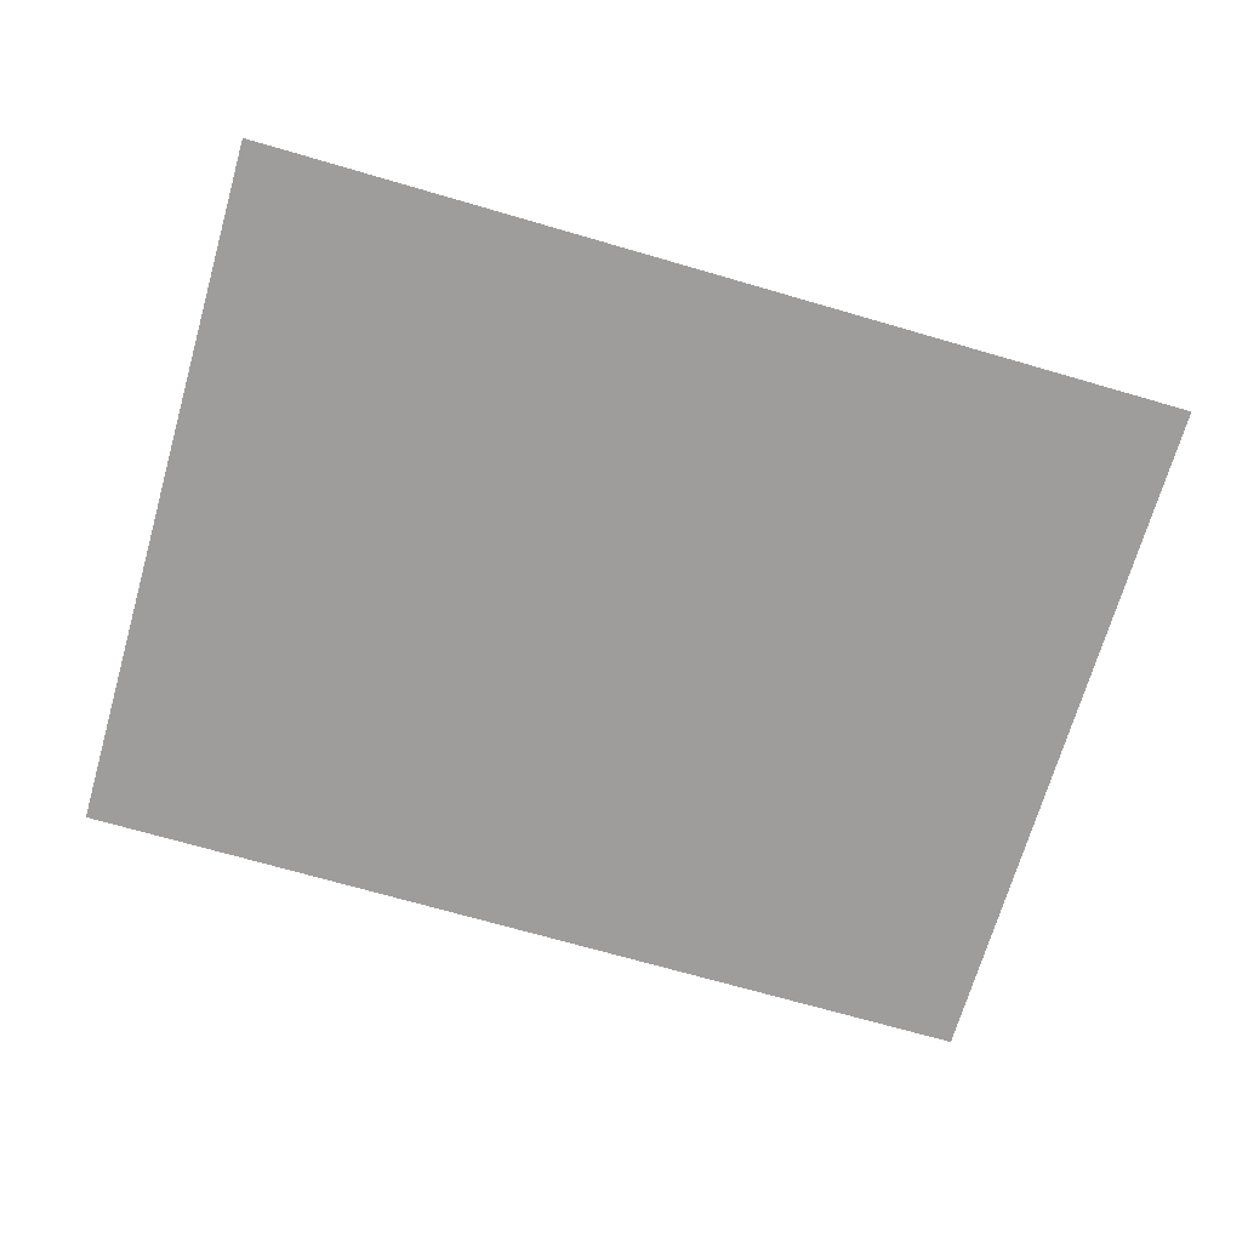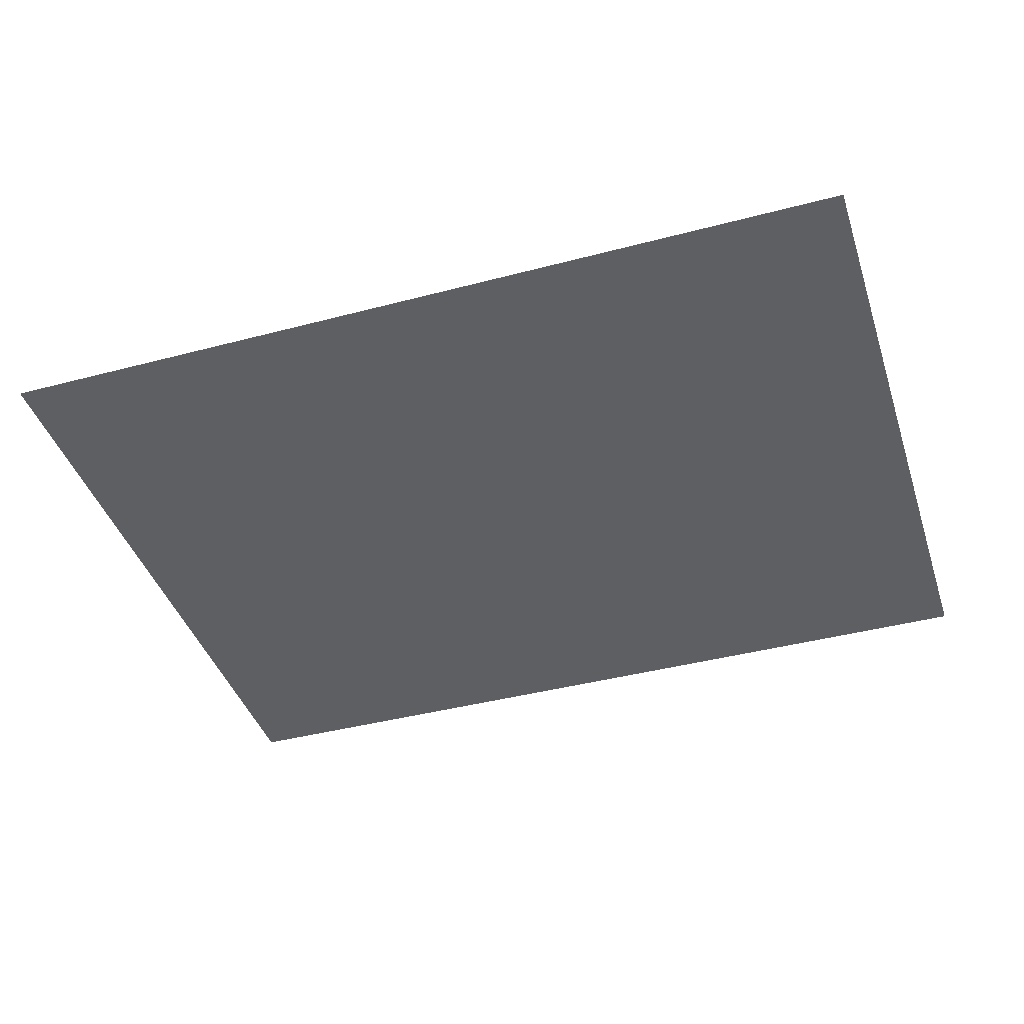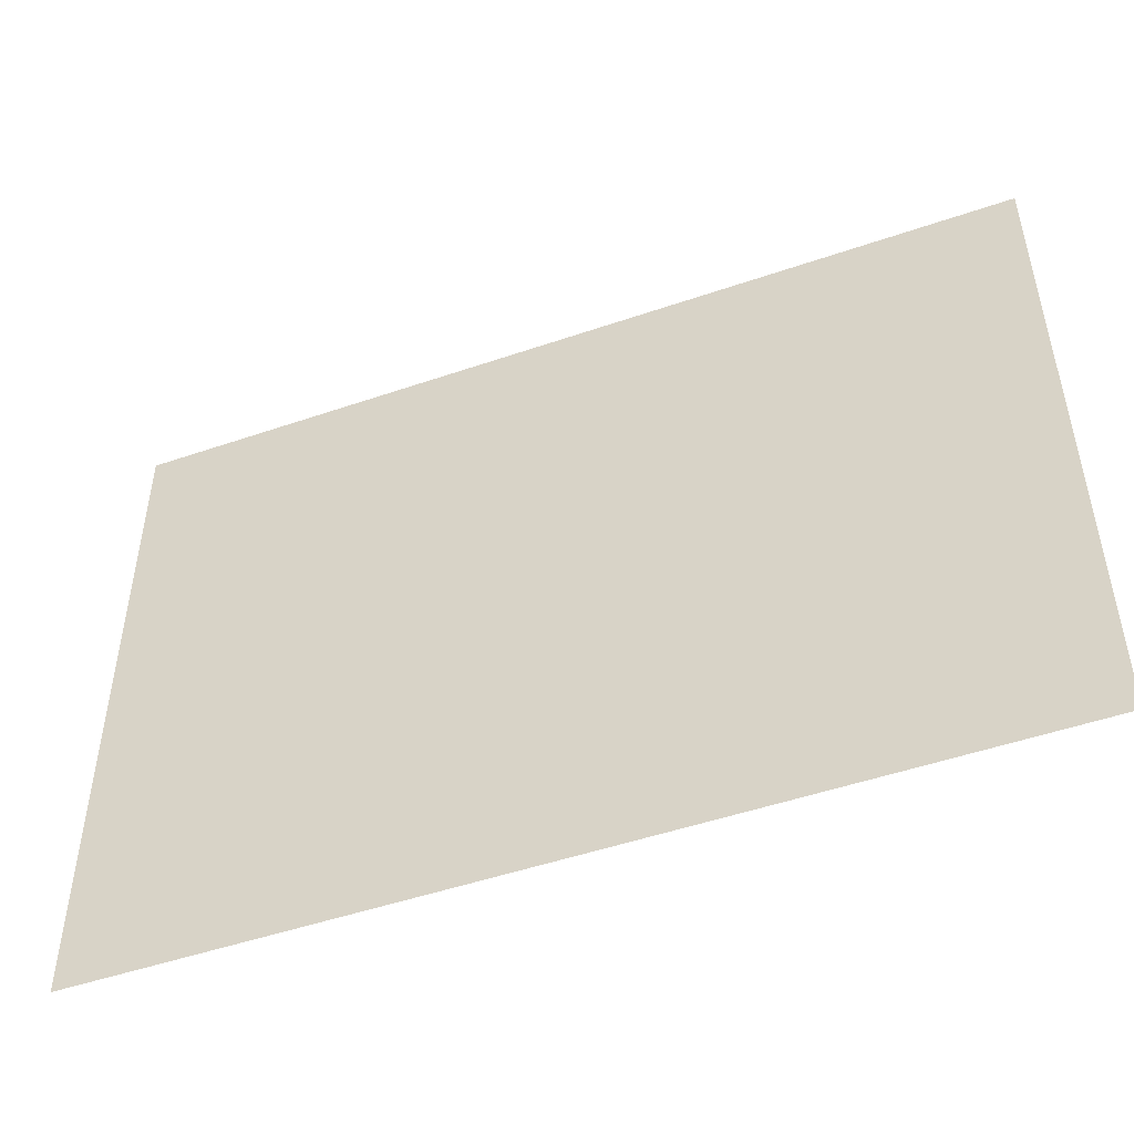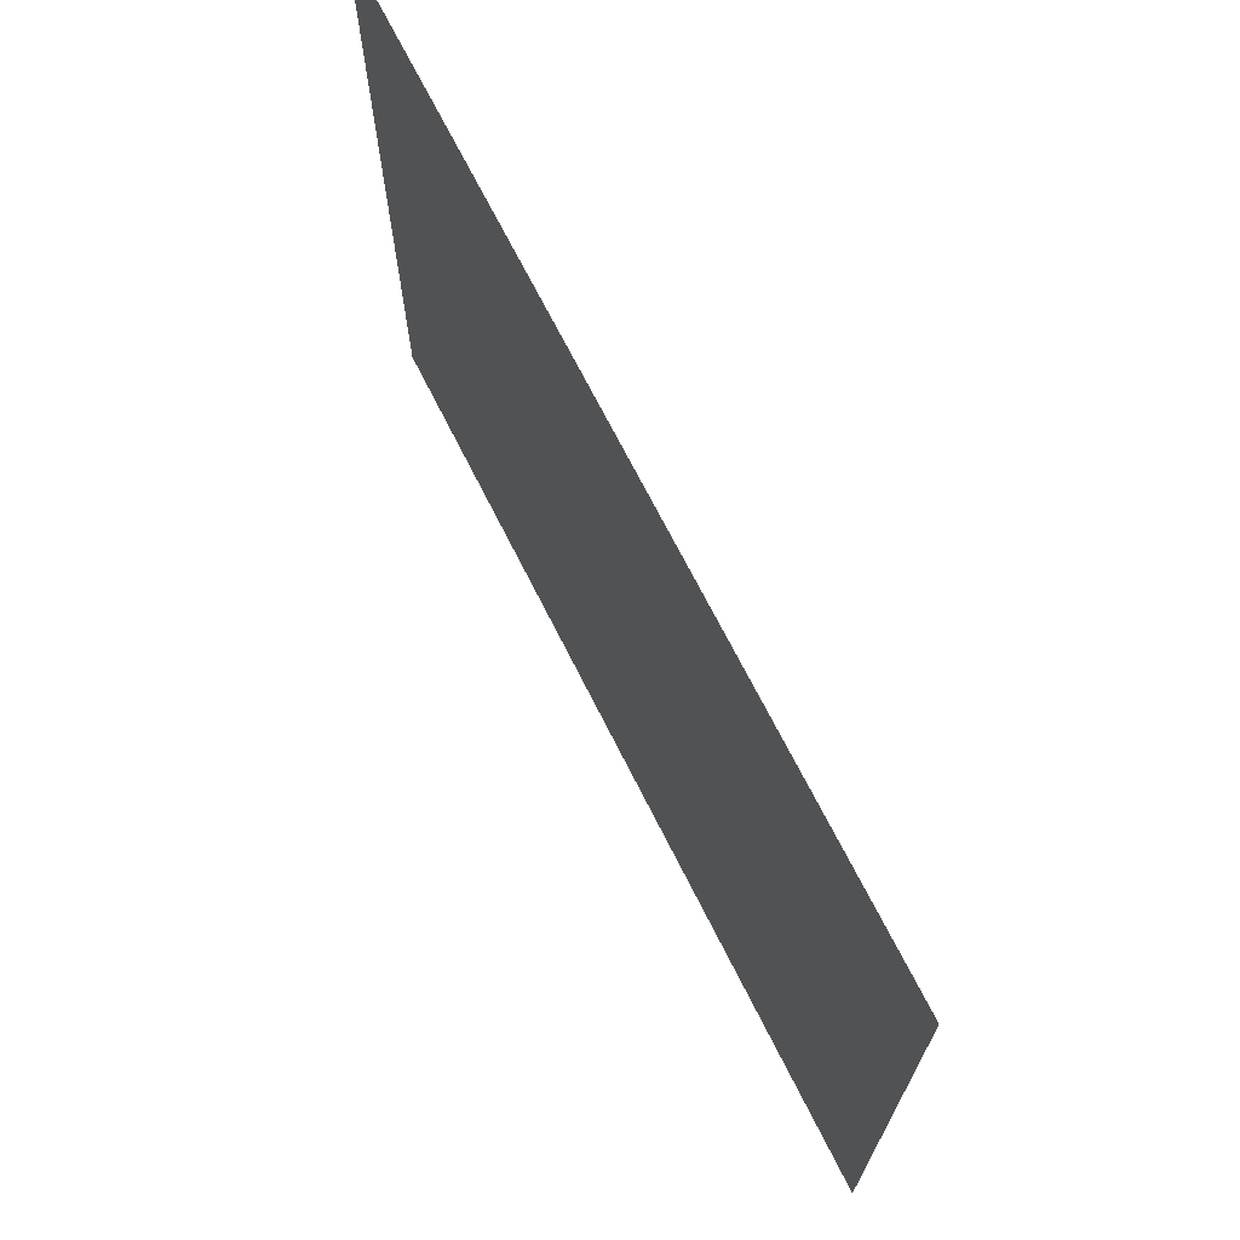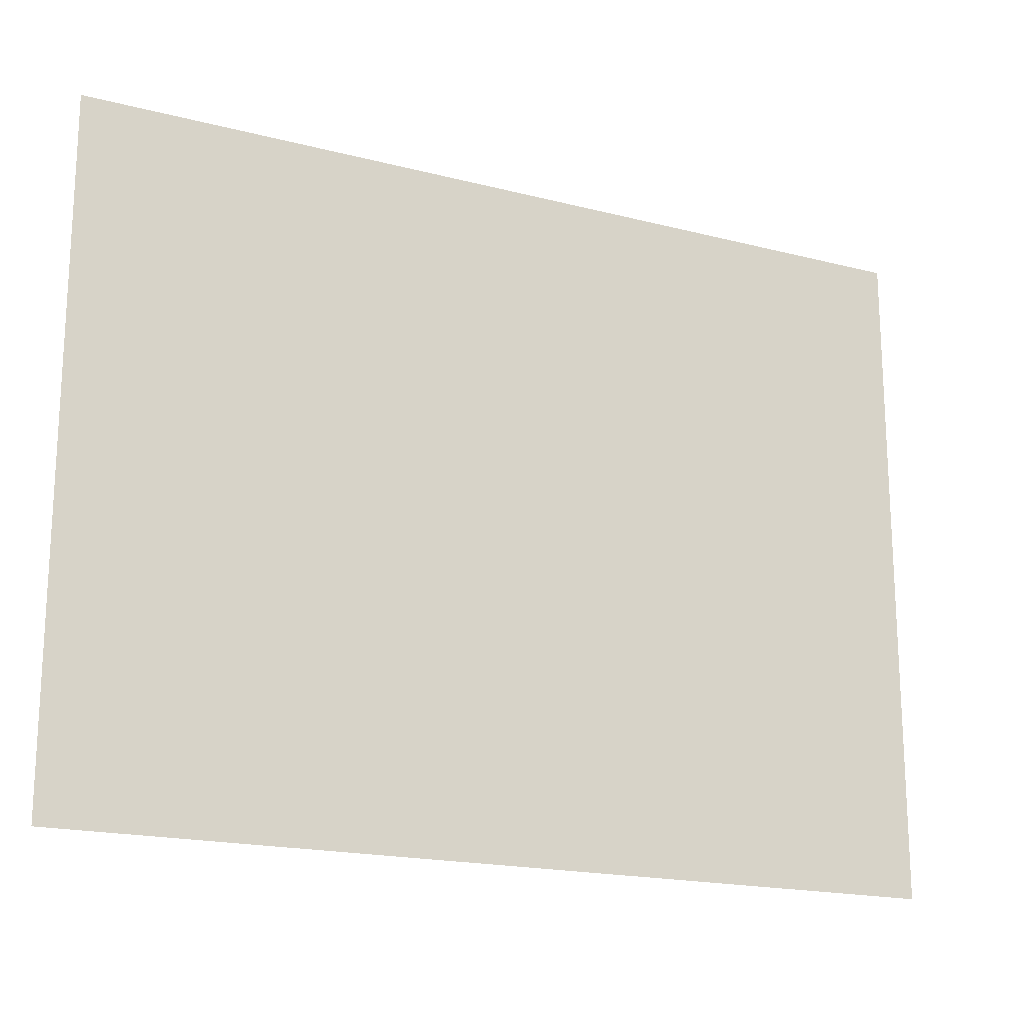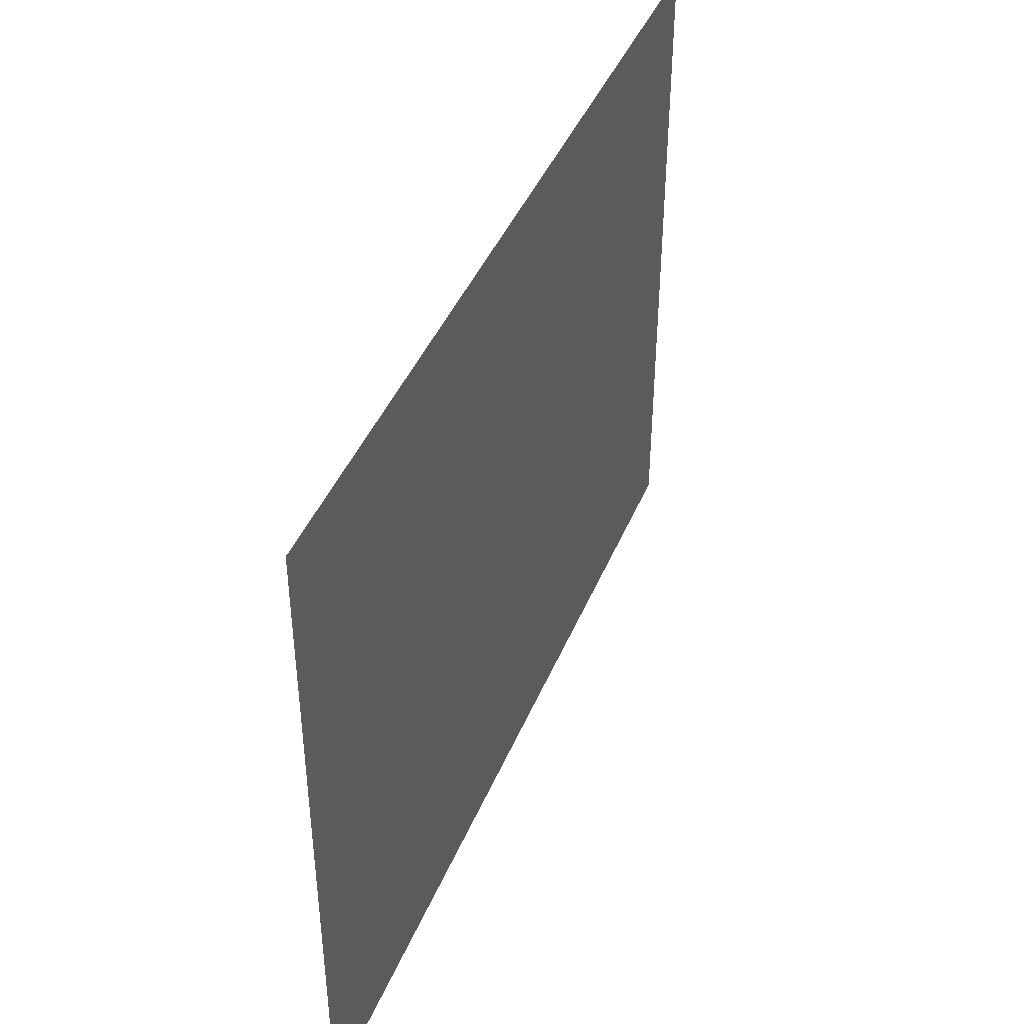
<metadata>
{"format":"obj","ext":"obj","renderer":"f3d","projection":"perspective","resolution":1024,"background":"white","views":[{"elev":-70.5,"azim":163.9,"up":"+Y"},{"elev":-41.9,"azim":-162.2,"up":"+Y"},{"elev":-49.2,"azim":-158.9,"up":"+Z"},{"elev":69.4,"azim":-116.4,"up":"+Z"},{"elev":-18.4,"azim":-26.2,"up":"+Z"},{"elev":42.9,"azim":-68.2,"up":"+Z"}]}
</metadata>
<code>
v 18.71 7.677 0
v 21.32 7.688 0
v 18.71 7.677 2
v 21.32 7.688 2
f 1 2 3
f 2 3 4

</code>
